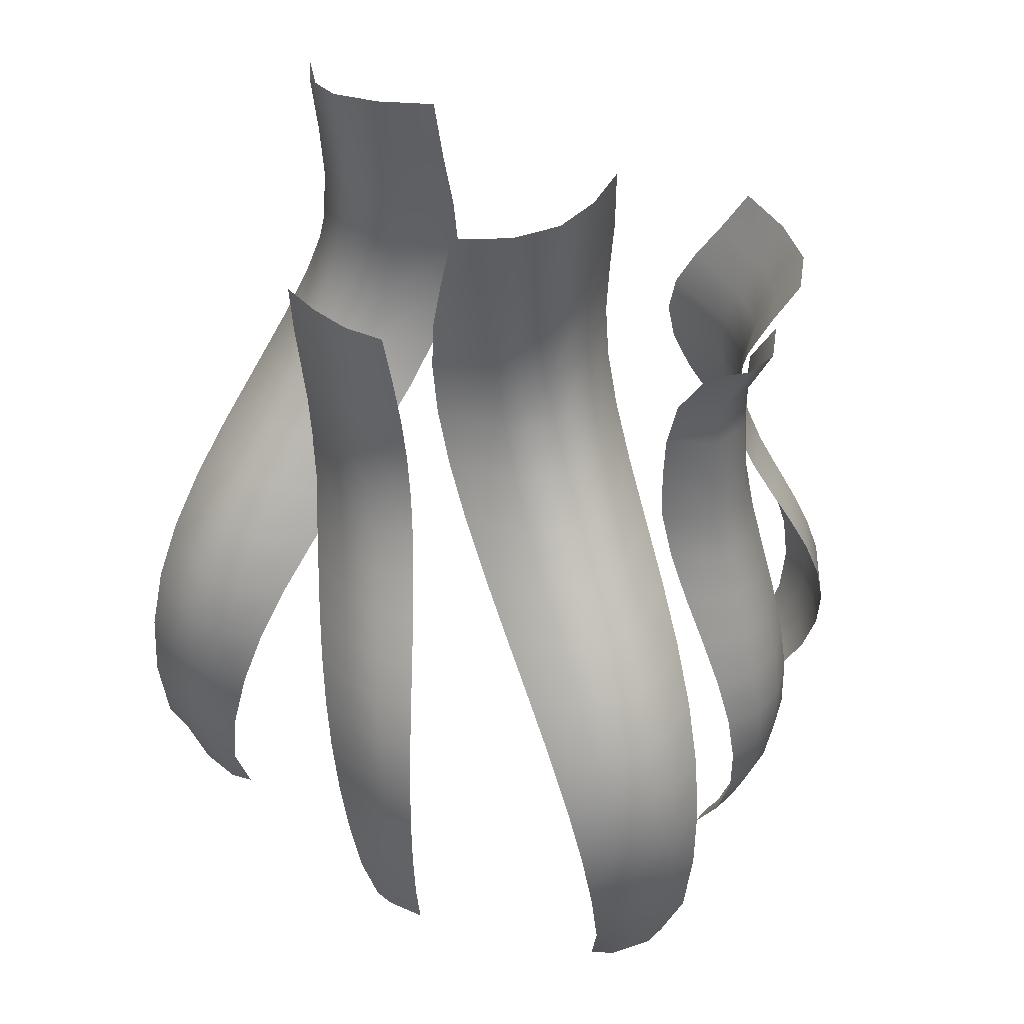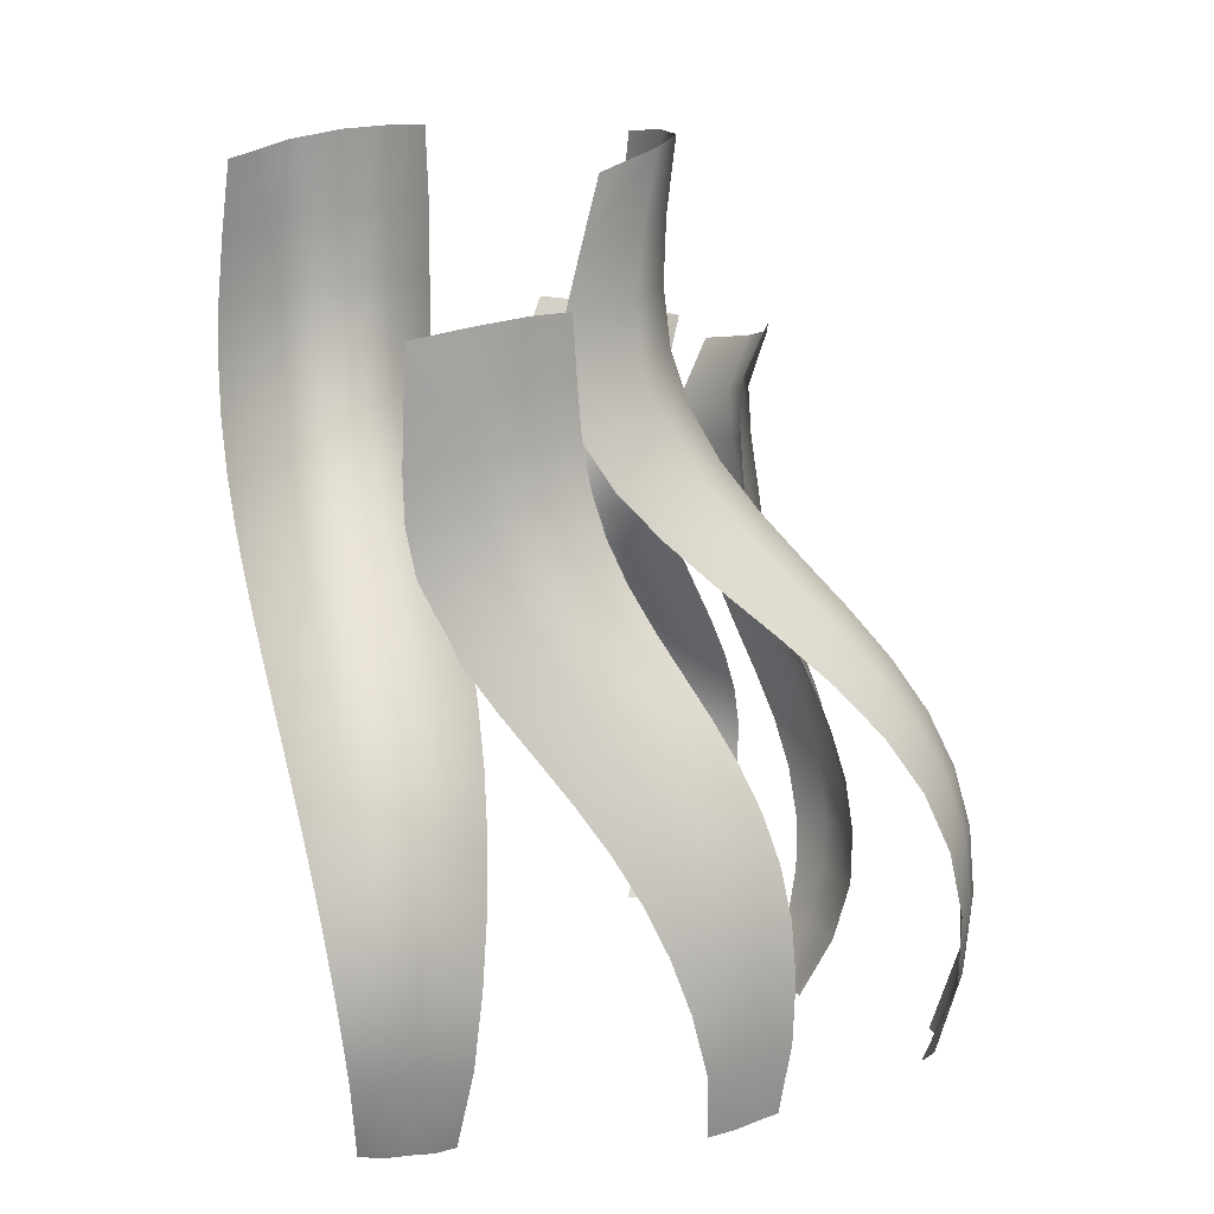
<metadata>
{"format":"obj","ext":"obj","renderer":"f3d","projection":"perspective","resolution":1024,"background":"white","views":[{"elev":45.1,"azim":-23.1,"up":"+Y"},{"elev":13.5,"azim":-80.4,"up":"+Y"}]}
</metadata>
<code>
g fx_lilith_hand_proj_windline
v 0.05595 -0.4135 0.7576
v 0.02083 -0.4997 0.7389
v 0.04428 -0.5016 0.7279
v 0.0268 -0.411 0.7622
v 0.06621 -0.3353 0.7559
v -0.003148 -0.4987 0.7386
v 0.03221 -0.3323 0.7669
v 0.07536 -0.2655 0.7401
v -0.002899 -0.4098 0.7643
v -0.02725 -0.4988 0.7378
v 0.03713 -0.262 0.7586
v 0.08345 -0.2026 0.7121
v -0.002541 -0.3309 0.7718
v -0.03279 -0.4098 0.7638
v -0.05112 -0.4999 0.7257
v -0.06253 -0.4111 0.7611
v -0.03755 -0.331 0.7705
v -0.07233 -0.3326 0.7637
v 0.04157 -0.1988 0.7385
v 0.09047 -0.1453 0.6726
v -0.002085 -0.2604 0.7662
v -0.04161 -0.2607 0.7632
v -0.08077 -0.2628 0.7502
v 0.04553 -0.1412 0.7072
v 0.09642 -0.09218 0.6231
v -0.001546 -0.1971 0.7488
v -0.045 -0.1977 0.7433
v -0.08793 -0.2004 0.723
v 0.04901 -0.0879 0.6664
v 0.1013 -0.04179 0.5667
v -0.00093 -0.1396 0.7203
v -0.04776 -0.1405 0.712
v -0.09384 -0.144 0.6835
v 0.05201 -0.0374 0.619
v 0.1051 0.007335 0.5081
v -0.0002389 -0.08641 0.6823
v -0.04988 -0.08779 0.6711
v -0.09853 -0.09215 0.6337
v 0.05453 0.01174 0.5689
v 0.1079 0.0567 0.453
v 0.0005325 -0.03612 0.6379
v -0.05137 -0.03809 0.6237
v -0.102 -0.04354 0.5771
v 0.05663 0.061 0.5206
v 0.1099 0.1078 0.4077
v 0.001394 0.01274 0.5906
v -0.05223 0.01007 0.5735
v -0.1043 0.003358 0.5182
v 0.05832 0.1119 0.479
v 0.1113 0.1621 0.378
v 0.002356 0.06166 0.5446
v -0.05246 0.0582 0.5251
v -0.1055 0.05005 0.4623
v 0.05964 0.1658 0.4481
v 0.112 0.2209 0.3671
v 0.003435 0.1121 0.504
v -0.05207 0.1078 0.4826
v -0.1057 0.09805 0.4147
v 0.06059 0.2242 0.4305
v 0.1118 0.2853 0.3729
v 0.004647 0.1656 0.4725
v -0.05105 0.1603 0.4503
v -0.105 0.1488 0.3803
v 0.06109 0.2883 0.4257
v 0.1102 0.3561 0.3849
v 0.00601 0.2235 0.4526
v -0.04937 0.2173 0.4311
v -0.1032 0.2039 0.3625
v 0.06093 0.3593 0.429
v 0.1063 0.4339 0.3935
v 0.05982 0.4381 0.435
v 0.007544 0.2873 0.4448
v -0.04694 0.28 0.426
v -0.1005 0.2645 0.363
v 0.009267 0.3581 0.4471
v 0.0112 0.4372 0.4563
v -0.04356 0.3498 0.4326
v -0.09635 0.3319 0.3786
v -0.03892 0.4277 0.4446
v -0.0899 0.4069 0.3963
v -0.3801 -0.4028 0.3272
v -0.3774 -0.4892 0.2881
v -0.3575 -0.4909 0.3047
v -0.3966 -0.4006 0.3027
v -0.3748 -0.3245 0.3352
v -0.3872 -0.4885 0.2662
v -0.3992 -0.3219 0.309
v -0.3572 -0.2546 0.3363
v -0.4111 -0.3997 0.2767
v -0.3967 -0.4888 0.2441
v -0.3901 -0.2516 0.3095
v -0.3288 -0.1915 0.3313
v -0.4183 -0.3208 0.2796
v -0.4233 -0.4 0.2494
v -0.3958 -0.4901 0.2173
v -0.4334 -0.4016 0.2213
v -0.432 -0.3213 0.2474
v -0.4405 -0.3232 0.213
v -0.3705 -0.1882 0.3045
v -0.2905 -0.134 0.3206
v -0.4136 -0.2504 0.2772
v -0.4276 -0.251 0.2401
v -0.4324 -0.2534 0.1991
v -0.3409 -0.1305 0.2945
v -0.2436 -0.0806 0.3046
v -0.3981 -0.187 0.2698
v -0.4115 -0.1879 0.2281
v -0.4112 -0.191 0.1807
v -0.3029 -0.07695 0.28
v -0.1908 -0.02994 0.2848
v -0.3724 -0.1293 0.2579
v -0.3848 -0.1307 0.212
v -0.3784 -0.1345 0.1582
v -0.2591 -0.02624 0.2623
v -0.1365 0.01945 0.2631
v -0.3382 -0.076 0.2421
v -0.349 -0.07783 0.1924
v -0.3357 -0.08251 0.1325
v -0.213 0.02312 0.243
v -0.08571 0.06906 0.242
v -0.2979 -0.02553 0.2236
v -0.307 -0.02796 0.1706
v -0.2862 -0.03372 0.105
v -0.1688 0.07259 0.2241
v -0.04421 0.1203 0.2243
v -0.2551 0.02352 0.204
v -0.2623 0.02039 0.1482
v -0.2342 0.01339 0.07768
v -0.1307 0.1237 0.2077
v -0.01716 0.1748 0.2125
v -0.2134 0.07262 0.1851
v -0.2189 0.0687 0.1272
v -0.1844 0.06028 0.05259
v -0.1026 0.1777 0.1954
v -0.007496 0.2336 0.2081
v -0.1766 0.1233 0.1685
v -0.1807 0.1185 0.1092
v -0.1418 0.1085 0.03194
v -0.08669 0.2362 0.1884
v -0.01323 0.298 0.21
v -0.1479 0.1769 0.1559
v -0.1514 0.1711 0.09608
v -0.1106 0.1594 0.01769
v -0.08262 0.3003 0.1864
v -0.02538 0.3687 0.2131
v -0.1298 0.2349 0.1483
v -0.1337 0.2282 0.08907
v -0.09421 0.2145 0.01133
v -0.08619 0.3713 0.1871
v -0.03543 0.4465 0.2126
v -0.09267 0.45 0.188
v -0.1226 0.2987 0.1459
v -0.1285 0.291 0.08867
v -0.09396 0.2752 0.01359
v -0.1245 0.3695 0.148
v -0.1326 0.4486 0.153
v -0.1336 0.3607 0.094
v -0.1069 0.3426 0.02346
v -0.1431 0.4387 0.1027
v -0.1208 0.4175 0.03627
v 0.1903 -0.5238 0.5641
v 0.1773 -0.4557 0.6133
v 0.1678 -0.5212 0.578
v 0.2079 -0.4603 0.5975
v 0.2147 -0.5267 0.5537
v 0.1833 -0.3924 0.6307
v 0.2364 -0.4644 0.5786
v 0.2322 -0.5299 0.5391
v 0.2619 -0.4678 0.5533
v 0.22 -0.3994 0.6153
v 0.1825 -0.3312 0.6319
v 0.2525 -0.4047 0.5918
v 0.2803 -0.4082 0.5607
v 0.2252 -0.3407 0.6191
v 0.1762 -0.2711 0.6237
v 0.2616 -0.3472 0.5945
v 0.2913 -0.3507 0.5588
v 0.2246 -0.2833 0.6141
v 0.1656 -0.2115 0.6073
v 0.2647 -0.291 0.5888
v 0.2956 -0.2943 0.5487
v 0.2194 -0.2265 0.6016
v 0.1522 -0.1521 0.5851
v 0.2626 -0.2355 0.576
v 0.2943 -0.2385 0.5319
v 0.2111 -0.17 0.5838
v 0.1383 -0.09317 0.5603
v 0.2571 -0.1803 0.5585
v 0.2891 -0.1831 0.5106
v 0.2017 -0.1138 0.5636
v 0.1267 -0.03523 0.5371
v 0.25 -0.1254 0.5388
v 0.2819 -0.1281 0.4877
v 0.1933 -0.05816 0.5443
v 0.1201 0.02101 0.5201
v 0.2434 -0.07089 0.5201
v 0.2749 -0.0736 0.4663
v 0.1885 -0.003269 0.5294
v 0.1213 0.07496 0.5134
v 0.2392 -0.01673 0.5054
v 0.2703 -0.01967 0.4497
v 0.1891 0.05077 0.5219
v 0.1255 0.1266 0.5093
v 0.2395 0.03711 0.4973
v 0.2702 0.03364 0.4407
v 0.1905 0.1042 0.5136
v 0.1362 0.1775 0.5115
v 0.2396 0.0909 0.4876
v 0.2697 0.08644 0.4311
v 0.196 0.1582 0.5092
v 0.1609 0.2318 0.5334
v 0.2162 0.2155 0.5265
v 0.2431 0.1456 0.4821
v 0.2737 0.1396 0.4281
v 0.2614 0.2033 0.5001
v 0.2922 0.1953 0.4499
v -0.2555 -0.4988 0.558
v -0.283 -0.4324 0.5339
v -0.2639 -0.5051 0.5324
v -0.2697 -0.4248 0.5605
v -0.2432 -0.4936 0.5776
v -0.291 -0.3687 0.5196
v -0.2552 -0.4181 0.5862
v -0.2306 -0.4892 0.5972
v -0.2398 -0.4126 0.6108
v -0.2772 -0.3595 0.5538
v -0.2936 -0.3122 0.4988
v -0.2611 -0.3517 0.5853
v -0.2428 -0.3453 0.6136
v -0.28 -0.3016 0.5406
v -0.2914 -0.2617 0.4724
v -0.2625 -0.2928 0.5774
v -0.2413 -0.2857 0.6085
v -0.2785 -0.2499 0.5217
v -0.2848 -0.216 0.4409
v -0.2599 -0.2402 0.5632
v -0.2358 -0.2327 0.5962
v -0.273 -0.2032 0.4974
v -0.2743 -0.1739 0.4049
v -0.2535 -0.1928 0.5431
v -0.2268 -0.1851 0.5774
v -0.264 -0.1602 0.4683
v -0.261 -0.1341 0.3662
v -0.244 -0.1494 0.518
v -0.2149 -0.1416 0.553
v -0.2526 -0.1198 0.4361
v -0.2463 -0.09528 0.3271
v -0.2323 -0.1086 0.4893
v -0.2011 -0.101 0.5245
v -0.2399 -0.08041 0.4028
v -0.2322 -0.05594 0.2907
v -0.2197 -0.06905 0.459
v -0.1867 -0.06182 0.4941
v -0.2277 -0.04081 0.371
v -0.2209 -0.01471 0.2605
v -0.2076 -0.02947 0.4294
v -0.1731 -0.02276 0.4641
v -0.2174 0.0004032 0.343
v -0.2144 0.02978 0.2393
v -0.1973 0.01154 0.4026
v -0.1619 0.01759 0.4369
v -0.2105 0.04458 0.3213
v -0.2138 0.07873 0.229
v -0.1901 0.05532 0.3806
v -0.1543 0.0606 0.4147
v -0.2078 0.09295 0.307
v -0.2182 0.133 0.2283
v -0.1869 0.1032 0.3647
v -0.1514 0.1076 0.399
v -0.2092 0.1466 0.2999
v -0.2242 0.1932 0.232
v -0.1879 0.1562 0.3551
v -0.1537 0.1597 0.3902
v -0.2131 0.2063 0.2974
v -0.2282 0.2595 0.2353
v -0.2178 0.2729 0.2968
v -0.1924 0.2154 0.3505
v -0.1604 0.2179 0.3867
v -0.1997 0.2818 0.3492
v -0.1699 0.2828 0.3847
v 0.3682 -0.4187 0.3682
v 0.3216 -0.4727 0.3866
v 0.3209 -0.4713 0.3593
v 0.3628 -0.4184 0.3985
v 0.3907 -0.366 0.3649
v 0.3141 -0.4722 0.4098
v 0.3884 -0.3667 0.4025
v 0.4009 -0.3156 0.3562
v 0.3553 -0.4184 0.4282
v 0.306 -0.4723 0.4328
v 0.3456 -0.4186 0.457
v 0.4026 -0.3178 0.401
v 0.4006 -0.2673 0.3429
v 0.3813 -0.3672 0.4383
v 0.3694 -0.3674 0.4717
v 0.4067 -0.271 0.3945
v 0.3905 -0.2201 0.3256
v 0.396 -0.3189 0.4422
v 0.3814 -0.3188 0.4792
v 0.4014 -0.2255 0.3835
v 0.372 -0.1735 0.3049
v 0.4007 -0.2726 0.4406
v 0.3832 -0.2722 0.4804
v 0.3883 -0.1808 0.3687
v 0.3478 -0.1273 0.2822
v 0.3963 -0.2278 0.4339
v 0.3756 -0.2271 0.4759
v 0.3696 -0.1364 0.3514
v 0.3213 -0.08138 0.2595
v 0.3842 -0.1838 0.4229
v 0.3605 -0.1828 0.4664
v 0.3486 -0.09243 0.3334
v 0.297 -0.03611 0.2392
v 0.3669 -0.1403 0.409
v 0.3402 -0.139 0.4534
v 0.3288 -0.04875 0.3166
v 0.2797 0.008138 0.2238
v 0.3472 -0.09711 0.3937
v 0.3179 -0.09568 0.4386
v 0.3139 -0.005458 0.3029
v 0.2738 0.05106 0.2157
v 0.3286 -0.05418 0.3788
v 0.2969 -0.05274 0.4238
v 0.3071 0.0375 0.2943
v 0.2819 0.09281 0.2161
v 0.314 -0.01141 0.3662
v 0.2807 -0.01015 0.411
v 0.3105 0.08048 0.2917
v 0.3027 0.1346 0.2246
v 0.3066 0.03137 0.3573
v 0.2725 0.03218 0.4019
v 0.3242 0.1245 0.2953
v 0.3291 0.1793 0.2376
v 0.3085 0.07456 0.3534
v 0.2746 0.07456 0.3979
v 0.345 0.1712 0.3034
v 0.3542 0.2295 0.2522
v 0.3694 0.2226 0.3143
v 0.3203 0.1189 0.3548
v 0.2883 0.1177 0.3993
v 0.341 0.1658 0.3607
v 0.3687 0.2168 0.3699
v 0.3122 0.163 0.4052
v 0.3424 0.2125 0.4128
g fx_lilith_hand_proj_windline_0
f 3 2 1
f 2 4 1
f 1 4 5
f 2 6 4
f 4 7 5
f 5 7 8
f 6 9 4
f 4 9 7
f 6 10 9
f 7 11 8
f 8 11 12
f 9 13 7
f 7 13 11
f 10 14 9
f 9 14 13
f 10 15 14
f 15 16 14
f 14 16 17
f 14 17 13
f 16 18 17
f 11 19 12
f 12 19 20
f 13 21 11
f 13 17 21
f 11 21 19
f 17 18 22
f 17 22 21
f 18 23 22
f 19 24 20
f 20 24 25
f 21 26 19
f 21 22 26
f 19 26 24
f 22 23 27
f 22 27 26
f 23 28 27
f 24 29 25
f 25 29 30
f 26 31 24
f 26 27 31
f 24 31 29
f 27 28 32
f 27 32 31
f 28 33 32
f 29 34 30
f 30 34 35
f 31 36 29
f 31 32 36
f 29 36 34
f 32 33 37
f 32 37 36
f 33 38 37
f 34 39 35
f 35 39 40
f 36 41 34
f 36 37 41
f 34 41 39
f 37 38 42
f 37 42 41
f 38 43 42
f 39 44 40
f 40 44 45
f 41 46 39
f 41 42 46
f 39 46 44
f 42 43 47
f 42 47 46
f 43 48 47
f 44 49 45
f 45 49 50
f 46 51 44
f 46 47 51
f 44 51 49
f 47 48 52
f 47 52 51
f 48 53 52
f 49 54 50
f 50 54 55
f 51 56 49
f 51 52 56
f 49 56 54
f 52 53 57
f 52 57 56
f 53 58 57
f 54 59 55
f 55 59 60
f 56 61 54
f 56 57 61
f 54 61 59
f 57 58 62
f 57 62 61
f 58 63 62
f 59 64 60
f 60 64 65
f 61 66 59
f 61 62 66
f 59 66 64
f 62 63 67
f 62 67 66
f 63 68 67
f 64 69 65
f 65 69 70
f 69 71 70
f 66 72 64
f 66 67 72
f 64 72 69
f 67 68 73
f 67 73 72
f 68 74 73
f 69 75 71
f 72 75 69
f 72 73 75
f 75 76 71
f 73 74 77
f 73 77 75
f 75 77 76
f 74 78 77
f 77 79 76
f 77 78 79
f 78 80 79
f 83 82 81
f 82 84 81
f 81 84 85
f 82 86 84
f 84 87 85
f 85 87 88
f 86 89 84
f 84 89 87
f 86 90 89
f 87 91 88
f 88 91 92
f 89 93 87
f 87 93 91
f 90 94 89
f 89 94 93
f 90 95 94
f 95 96 94
f 94 96 97
f 94 97 93
f 96 98 97
f 91 99 92
f 92 99 100
f 93 101 91
f 93 97 101
f 91 101 99
f 97 98 102
f 97 102 101
f 98 103 102
f 99 104 100
f 100 104 105
f 101 106 99
f 101 102 106
f 99 106 104
f 102 103 107
f 102 107 106
f 103 108 107
f 104 109 105
f 105 109 110
f 106 111 104
f 106 107 111
f 104 111 109
f 107 108 112
f 107 112 111
f 108 113 112
f 109 114 110
f 110 114 115
f 111 116 109
f 111 112 116
f 109 116 114
f 112 113 117
f 112 117 116
f 113 118 117
f 114 119 115
f 115 119 120
f 116 121 114
f 116 117 121
f 114 121 119
f 117 118 122
f 117 122 121
f 118 123 122
f 119 124 120
f 120 124 125
f 121 126 119
f 121 122 126
f 119 126 124
f 122 123 127
f 122 127 126
f 123 128 127
f 124 129 125
f 125 129 130
f 126 131 124
f 126 127 131
f 124 131 129
f 127 128 132
f 127 132 131
f 128 133 132
f 129 134 130
f 130 134 135
f 131 136 129
f 131 132 136
f 129 136 134
f 132 133 137
f 132 137 136
f 133 138 137
f 134 139 135
f 135 139 140
f 136 141 134
f 136 137 141
f 134 141 139
f 137 138 142
f 137 142 141
f 138 143 142
f 139 144 140
f 140 144 145
f 141 146 139
f 141 142 146
f 139 146 144
f 142 143 147
f 142 147 146
f 143 148 147
f 144 149 145
f 145 149 150
f 149 151 150
f 146 152 144
f 146 147 152
f 144 152 149
f 147 148 153
f 147 153 152
f 148 154 153
f 149 155 151
f 152 155 149
f 152 153 155
f 155 156 151
f 153 154 157
f 153 157 155
f 155 157 156
f 154 158 157
f 157 159 156
f 157 158 159
f 158 160 159
f 163 162 161
f 162 164 161
f 161 164 165
f 162 166 164
f 164 167 165
f 165 167 168
f 167 169 168
f 166 170 164
f 164 170 167
f 166 171 170
f 167 172 169
f 170 172 167
f 172 173 169
f 171 174 170
f 170 174 172
f 171 175 174
f 172 176 173
f 174 176 172
f 176 177 173
f 175 178 174
f 174 178 176
f 175 179 178
f 176 180 177
f 178 180 176
f 180 181 177
f 179 182 178
f 178 182 180
f 179 183 182
f 180 184 181
f 182 184 180
f 184 185 181
f 183 186 182
f 182 186 184
f 183 187 186
f 184 188 185
f 186 188 184
f 188 189 185
f 187 190 186
f 186 190 188
f 187 191 190
f 188 192 189
f 190 192 188
f 192 193 189
f 191 194 190
f 190 194 192
f 191 195 194
f 192 196 193
f 194 196 192
f 196 197 193
f 195 198 194
f 194 198 196
f 195 199 198
f 196 200 197
f 198 200 196
f 200 201 197
f 199 202 198
f 198 202 200
f 199 203 202
f 200 204 201
f 202 204 200
f 204 205 201
f 203 206 202
f 202 206 204
f 203 207 206
f 204 208 205
f 206 208 204
f 208 209 205
f 207 210 206
f 206 210 208
f 207 211 210
f 211 212 210
f 208 213 209
f 210 213 208
f 210 212 213
f 213 214 209
f 212 215 213
f 213 215 214
f 215 216 214
f 219 218 217
f 219 218 217
f 218 220 217
f 218 220 217
f 217 220 221
f 217 220 221
f 218 222 220
f 218 222 220
f 220 223 221
f 220 223 221
f 221 223 224
f 221 223 224
f 223 225 224
f 223 225 224
f 222 226 220
f 222 226 220
f 220 226 223
f 220 226 223
f 222 227 226
f 222 227 226
f 223 228 225
f 223 228 225
f 226 228 223
f 226 228 223
f 228 229 225
f 228 229 225
f 227 230 226
f 227 230 226
f 226 230 228
f 226 230 228
f 227 231 230
f 227 231 230
f 228 232 229
f 228 232 229
f 230 232 228
f 230 232 228
f 232 233 229
f 232 233 229
f 231 234 230
f 231 234 230
f 230 234 232
f 230 234 232
f 231 235 234
f 231 235 234
f 232 236 233
f 232 236 233
f 234 236 232
f 234 236 232
f 236 237 233
f 236 237 233
f 235 238 234
f 235 238 234
f 234 238 236
f 234 238 236
f 235 239 238
f 235 239 238
f 236 240 237
f 236 240 237
f 238 240 236
f 238 240 236
f 240 241 237
f 240 241 237
f 239 242 238
f 239 242 238
f 238 242 240
f 238 242 240
f 239 243 242
f 239 243 242
f 240 244 241
f 240 244 241
f 242 244 240
f 242 244 240
f 244 245 241
f 244 245 241
f 243 246 242
f 243 246 242
f 242 246 244
f 242 246 244
f 243 247 246
f 243 247 246
f 244 248 245
f 244 248 245
f 246 248 244
f 246 248 244
f 248 249 245
f 248 249 245
f 247 250 246
f 247 250 246
f 246 250 248
f 246 250 248
f 247 251 250
f 247 251 250
f 248 252 249
f 248 252 249
f 250 252 248
f 250 252 248
f 252 253 249
f 252 253 249
f 251 254 250
f 251 254 250
f 250 254 252
f 250 254 252
f 251 255 254
f 251 255 254
f 252 256 253
f 252 256 253
f 254 256 252
f 254 256 252
f 256 257 253
f 256 257 253
f 255 258 254
f 255 258 254
f 254 258 256
f 254 258 256
f 255 259 258
f 255 259 258
f 256 260 257
f 256 260 257
f 258 260 256
f 258 260 256
f 260 261 257
f 260 261 257
f 259 262 258
f 259 262 258
f 258 262 260
f 258 262 260
f 259 263 262
f 259 263 262
f 260 264 261
f 260 264 261
f 262 264 260
f 262 264 260
f 264 265 261
f 264 265 261
f 263 266 262
f 263 266 262
f 262 266 264
f 262 266 264
f 263 267 266
f 263 267 266
f 264 268 265
f 264 268 265
f 266 268 264
f 266 268 264
f 268 269 265
f 268 269 265
f 267 270 266
f 267 270 266
f 266 270 268
f 266 270 268
f 267 271 270
f 267 271 270
f 268 272 269
f 268 272 269
f 270 272 268
f 270 272 268
f 272 273 269
f 272 273 269
f 271 274 270
f 271 274 270
f 270 274 272
f 270 274 272
f 271 275 274
f 271 275 274
f 275 276 274
f 275 276 274
f 272 277 273
f 272 277 273
f 274 277 272
f 274 277 272
f 274 276 277
f 274 276 277
f 277 278 273
f 277 278 273
f 276 279 277
f 276 279 277
f 277 279 278
f 277 279 278
f 279 280 278
f 279 280 278
f 283 282 281
f 283 282 281
f 282 284 281
f 282 284 281
f 281 284 285
f 281 284 285
f 282 286 284
f 282 286 284
f 284 287 285
f 284 287 285
f 285 287 288
f 285 287 288
f 284 289 287
f 286 289 284
f 286 289 284
f 284 289 287
f 286 290 289
f 286 290 289
f 290 291 289
f 290 291 289
f 287 292 288
f 287 292 288
f 288 292 293
f 288 292 293
f 287 294 292
f 289 294 287
f 289 294 287
f 287 294 292
f 289 291 294
f 289 291 294
f 291 295 294
f 291 295 294
f 292 296 293
f 292 296 293
f 293 296 297
f 293 296 297
f 292 298 296
f 294 298 292
f 294 298 292
f 292 298 296
f 294 295 298
f 294 295 298
f 295 299 298
f 295 299 298
f 296 300 297
f 296 300 297
f 297 300 301
f 297 300 301
f 296 302 300
f 298 302 296
f 298 302 296
f 296 302 300
f 298 299 302
f 298 299 302
f 299 303 302
f 299 303 302
f 300 304 301
f 300 304 301
f 301 304 305
f 301 304 305
f 300 306 304
f 302 306 300
f 302 306 300
f 300 306 304
f 302 303 306
f 302 303 306
f 303 307 306
f 303 307 306
f 304 308 305
f 304 308 305
f 305 308 309
f 305 308 309
f 304 310 308
f 306 310 304
f 306 310 304
f 304 310 308
f 306 307 310
f 306 307 310
f 307 311 310
f 307 311 310
f 308 312 309
f 308 312 309
f 309 312 313
f 309 312 313
f 308 314 312
f 310 314 308
f 310 314 308
f 308 314 312
f 310 311 314
f 310 311 314
f 311 315 314
f 311 315 314
f 312 316 313
f 312 316 313
f 313 316 317
f 313 316 317
f 312 318 316
f 314 318 312
f 314 318 312
f 312 318 316
f 314 315 318
f 314 315 318
f 315 319 318
f 315 319 318
f 316 320 317
f 316 320 317
f 317 320 321
f 317 320 321
f 316 322 320
f 318 322 316
f 318 322 316
f 316 322 320
f 318 319 322
f 318 319 322
f 319 323 322
f 319 323 322
f 320 324 321
f 320 324 321
f 321 324 325
f 321 324 325
f 320 326 324
f 322 326 320
f 322 326 320
f 320 326 324
f 322 323 326
f 322 323 326
f 323 327 326
f 323 327 326
f 324 328 325
f 324 328 325
f 325 328 329
f 325 328 329
f 324 330 328
f 326 330 324
f 326 330 324
f 324 330 328
f 326 327 330
f 326 327 330
f 327 331 330
f 327 331 330
f 328 332 329
f 328 332 329
f 329 332 333
f 329 332 333
f 328 334 332
f 330 334 328
f 330 334 328
f 328 334 332
f 330 331 334
f 330 331 334
f 331 335 334
f 331 335 334
f 332 336 333
f 332 336 333
f 333 336 337
f 333 336 337
f 336 338 337
f 336 338 337
f 334 339 332
f 334 339 332
f 334 335 339
f 334 335 339
f 332 339 336
f 332 339 336
f 335 340 339
f 335 340 339
f 336 341 338
f 336 341 338
f 339 341 336
f 339 341 336
f 339 340 341
f 339 340 341
f 341 342 338
f 341 342 338
f 340 343 341
f 340 343 341
f 341 343 342
f 341 343 342
f 343 344 342
f 343 344 342

</code>
